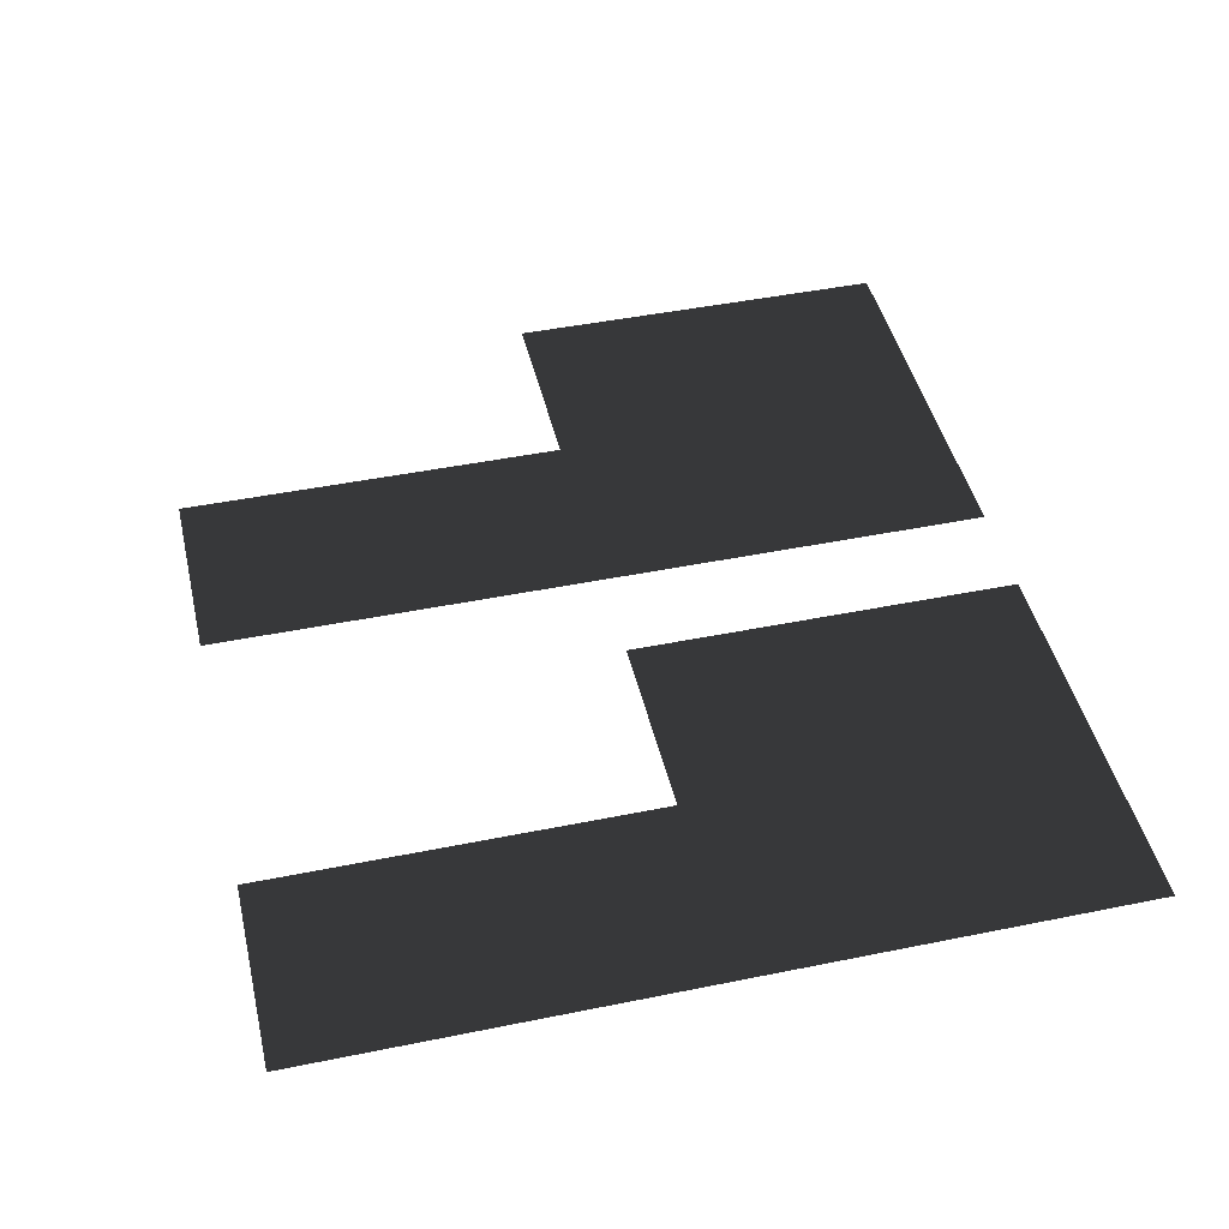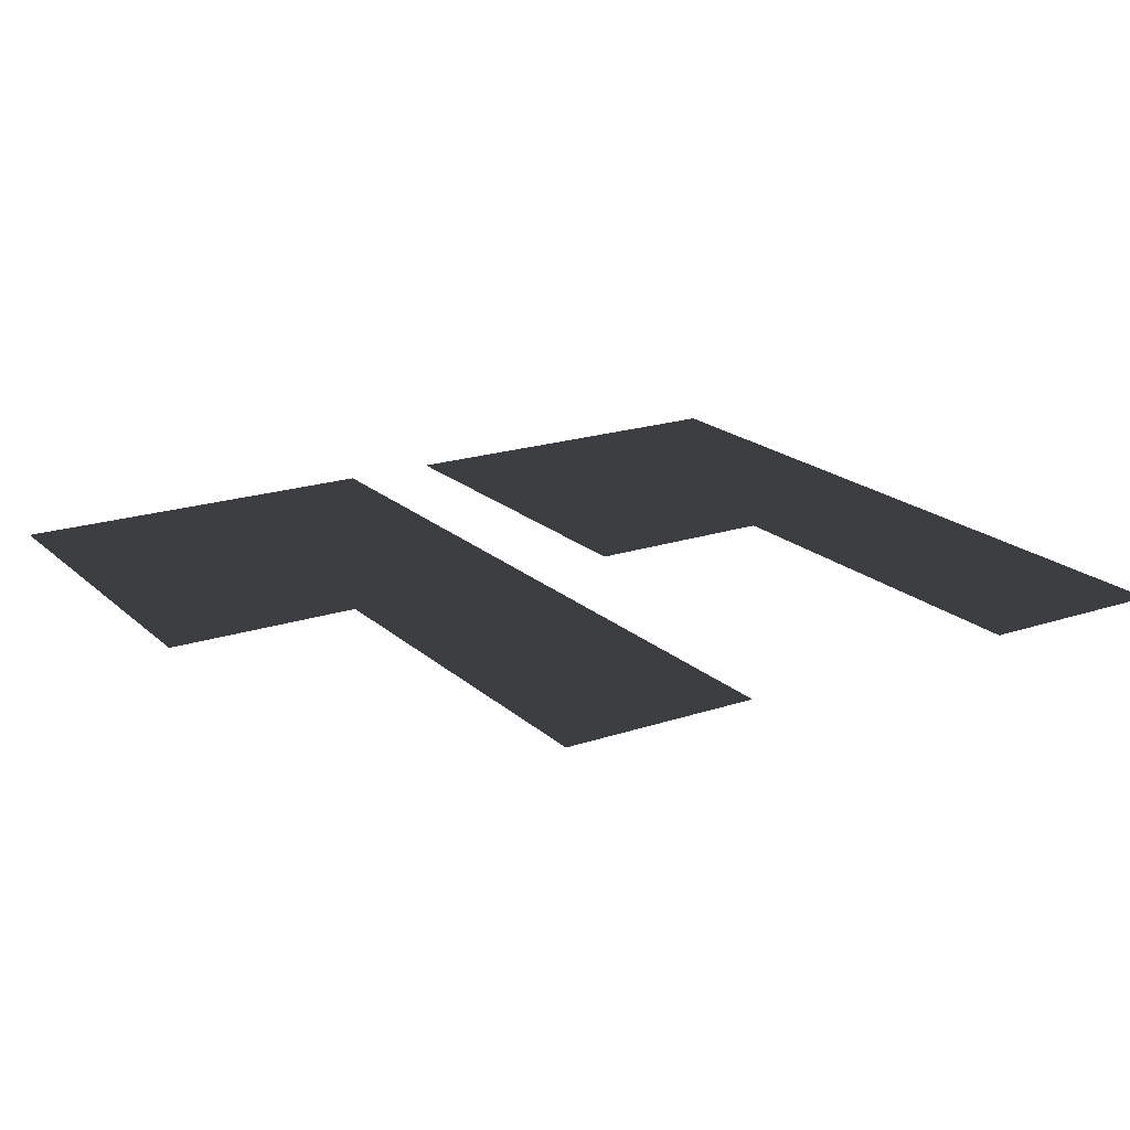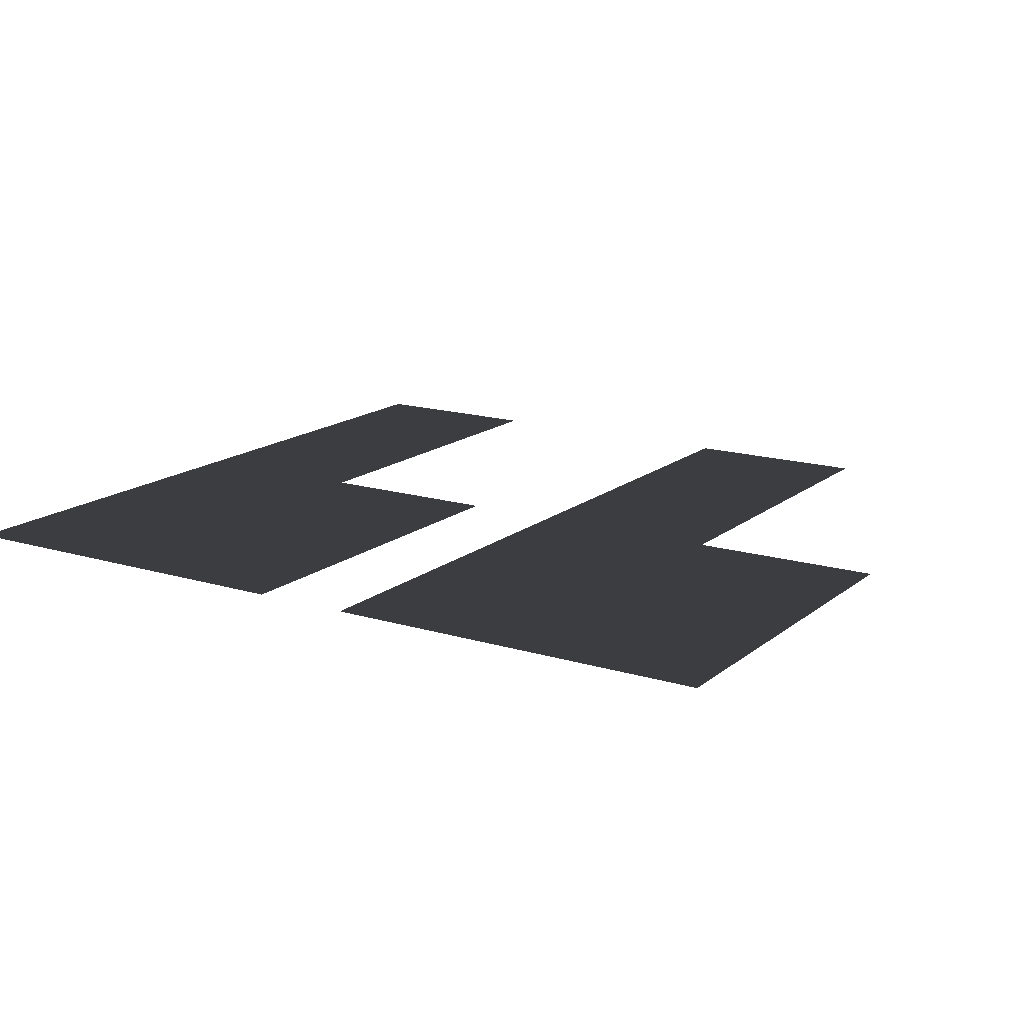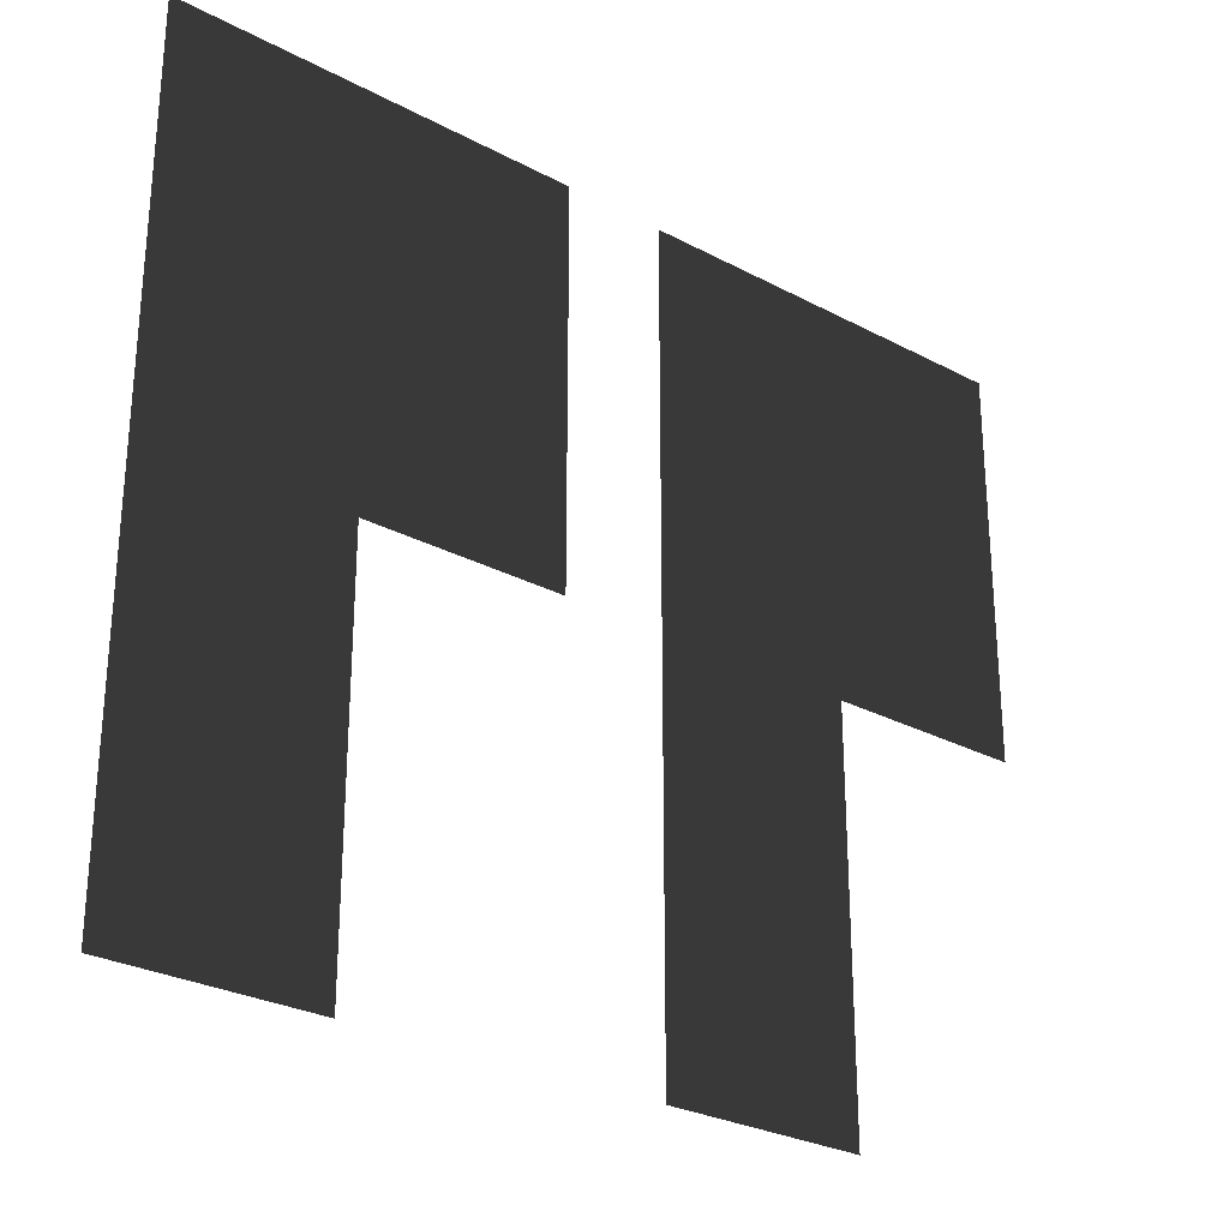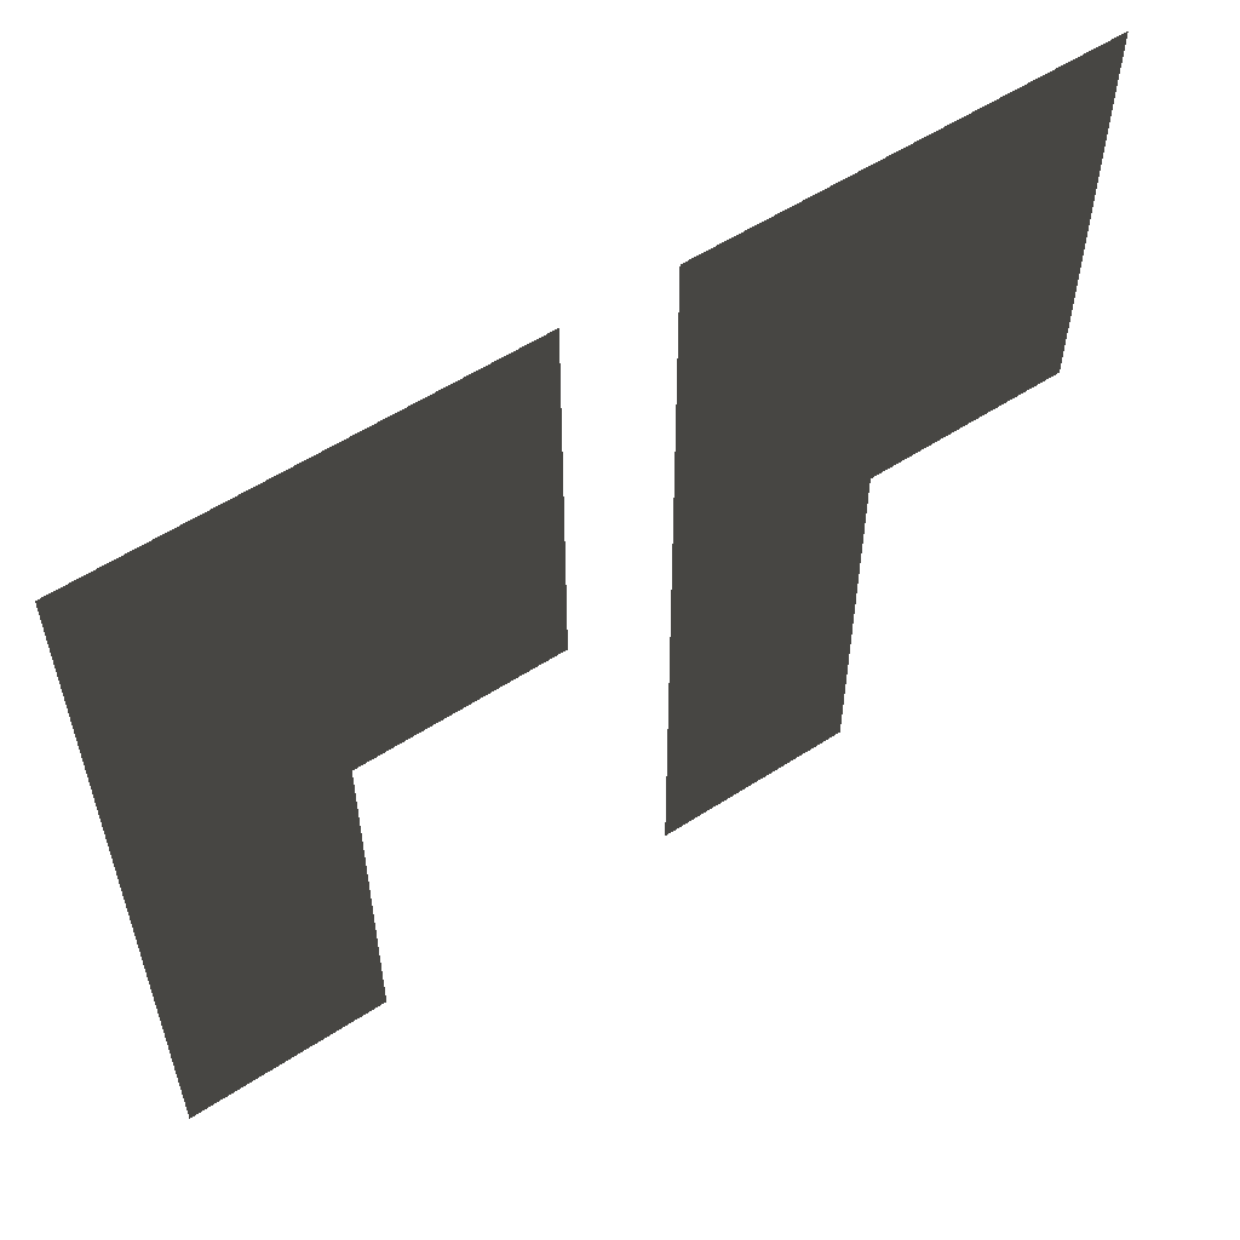
<metadata>
{"format":"obj","ext":"obj","renderer":"f3d","projection":"perspective","resolution":1024,"background":"white","views":[{"elev":45.4,"azim":76.8,"up":"+Z"},{"elev":19.5,"azim":-32.1,"up":"+Z"},{"elev":15.8,"azim":-147.6,"up":"+Z"},{"elev":-27.8,"azim":140.9,"up":"+Y"},{"elev":56.3,"azim":145.9,"up":"+Y"}]}
</metadata>
<code>
v 4.5 8.5 0
v 4.5 7.5 0
v 3.5 8.5 0
v 3.5 7.5 0
v 3.5 8.5 0
v 3.5 7.5 0
v 2.5 8.5 0
v 2.5 7.5 0
v 2.5 8.5 0
v 2.5 7.5 0
v 1.5 8.5 0
v 1.5 7.5 0
v 1.5 8.5 0
v 1.5 7.5 0
v 0.5 8.5 0
v 0.5 7.5 0
v 4.5 7.5 0
v 4.5 6.5 0
v 3.5 7.5 0
v 3.5 6.5 0
v 3.5 7.5 0
v 3.5 6.5 0
v 2.5 7.5 0
v 2.5 6.5 0
v 2.5 7.5 0
v 2.5 6.5 0
v 1.5 7.5 0
v 1.5 6.5 0
v 1.5 7.5 0
v 1.5 6.5 0
v 0.5 7.5 0
v 0.5 6.5 0
v 4.5 6.5 0
v 4.5 5.5 0
v 3.5 6.5 0
v 3.5 5.5 0
v 3.5 6.5 0
v 3.5 5.5 0
v 2.5 6.5 0
v 2.5 5.5 0
v 2.5 6.5 0
v 2.5 5.5 0
v 1.5 6.5 0
v 1.5 5.5 0
v 1.5 6.5 0
v 1.5 5.5 0
v 0.5 6.5 0
v 0.5 5.5 0
v 4.5 5.5 0
v 4.5 4.5 0
v 3.5 5.5 0
v 3.5 4.5 0
v 3.5 5.5 0
v 3.5 4.5 0
v 2.5 5.5 0
v 2.5 4.5 0
v 2.5 5.5 0
v 2.5 4.5 0
v 1.5 5.5 0
v 1.5 4.5 0
v 1.5 5.5 0
v 1.5 4.5 0
v 0.5 5.5 0
v 0.5 4.5 0
v 4.5 4.5 0
v 4.5 3.5 0
v 3.5 4.5 0
v 3.5 3.5 0
v 3.5 4.5 0
v 3.5 3.5 0
v 2.5 4.5 0
v 2.5 3.5 0
v 4.5 3.5 0
v 4.5 2.5 0
v 3.5 3.5 0
v 3.5 2.5 0
v 3.5 3.5 0
v 3.5 2.5 0
v 2.5 3.5 0
v 2.5 2.5 0
v 4.5 2.5 0
v 4.5 1.5 0
v 3.5 2.5 0
v 3.5 1.5 0
v 3.5 2.5 0
v 3.5 1.5 0
v 2.5 2.5 0
v 2.5 1.5 0
v 4.5 1.5 0
v 4.5 0.5 0
v 3.5 1.5 0
v 3.5 0.5 0
v 3.5 1.5 0
v 3.5 0.5 0
v 2.5 1.5 0
v 2.5 0.5 0
v -0.5 8.5 0
v -0.5 7.5 0
v -1.5 8.5 0
v -1.5 7.5 0
v -1.5 8.5 0
v -1.5 7.5 0
v -2.5 8.5 0
v -2.5 7.5 0
v -2.5 8.5 0
v -2.5 7.5 0
v -3.5 8.5 0
v -3.5 7.5 0
v -3.5 8.5 0
v -3.5 7.5 0
v -4.5 8.5 0
v -4.5 7.5 0
v -0.5 7.5 0
v -0.5 6.5 0
v -1.5 7.5 0
v -1.5 6.5 0
v -1.5 7.5 0
v -1.5 6.5 0
v -2.5 7.5 0
v -2.5 6.5 0
v -2.5 7.5 0
v -2.5 6.5 0
v -3.5 7.5 0
v -3.5 6.5 0
v -3.5 7.5 0
v -3.5 6.5 0
v -4.5 7.5 0
v -4.5 6.5 0
v -0.5 6.5 0
v -0.5 5.5 0
v -1.5 6.5 0
v -1.5 5.5 0
v -1.5 6.5 0
v -1.5 5.5 0
v -2.5 6.5 0
v -2.5 5.5 0
v -2.5 6.5 0
v -2.5 5.5 0
v -3.5 6.5 0
v -3.5 5.5 0
v -3.5 6.5 0
v -3.5 5.5 0
v -4.5 6.5 0
v -4.5 5.5 0
v -0.5 5.5 0
v -0.5 4.5 0
v -1.5 5.5 0
v -1.5 4.5 0
v -1.5 5.5 0
v -1.5 4.5 0
v -2.5 5.5 0
v -2.5 4.5 0
v -2.5 5.5 0
v -2.5 4.5 0
v -3.5 5.5 0
v -3.5 4.5 0
v -3.5 5.5 0
v -3.5 4.5 0
v -4.5 5.5 0
v -4.5 4.5 0
v -0.5 4.5 0
v -0.5 3.5 0
v -1.5 4.5 0
v -1.5 3.5 0
v -1.5 4.5 0
v -1.5 3.5 0
v -2.5 4.5 0
v -2.5 3.5 0
v -0.5 3.5 0
v -0.5 2.5 0
v -1.5 3.5 0
v -1.5 2.5 0
v -1.5 3.5 0
v -1.5 2.5 0
v -2.5 3.5 0
v -2.5 2.5 0
v -0.5 2.5 0
v -0.5 1.5 0
v -1.5 2.5 0
v -1.5 1.5 0
v -1.5 2.5 0
v -1.5 1.5 0
v -2.5 2.5 0
v -2.5 1.5 0
v -0.5 1.5 0
v -0.5 0.5 0
v -1.5 1.5 0
v -1.5 0.5 0
v -1.5 1.5 0
v -1.5 0.5 0
v -2.5 1.5 0
v -2.5 0.5 0
g Group_001
f 1 2 4 3
g Group_002
f 5 6 8 7
g Group_003
f 9 10 12 11
g Group_004
f 13 14 16 15
g Group_005
f 17 18 20 19
g Group_006
f 21 22 24 23
g Group_007
f 25 26 28 27
g Group_008
f 29 30 32 31
g Group_009
f 33 34 36 35
g Group_010
f 37 38 40 39
g Group_011
f 41 42 44 43
g Group_012
f 45 46 48 47
g Group_013
f 49 50 52 51
g Group_014
f 53 54 56 55
g Group_015
f 57 58 60 59
g Group_016
f 61 62 64 63
g Group_017
f 65 66 68 67
g Group_018
f 69 70 72 71
g Group_019
f 73 74 76 75
g Group_020
f 77 78 80 79
g Group_021
f 81 82 84 83
g Group_022
f 85 86 88 87
g Group_023
f 89 90 92 91
g Group_024
f 93 94 96 95
g Group_025
f 97 98 100 99
g Group_026
f 101 102 104 103
g Group_027
f 105 106 108 107
g Group_028
f 109 110 112 111
g Group_029
f 113 114 116 115
g Group_030
f 117 118 120 119
g Group_031
f 121 122 124 123
g Group_032
f 125 126 128 127
g Group_033
f 129 130 132 131
g Group_034
f 133 134 136 135
g Group_035
f 137 138 140 139
g Group_036
f 141 142 144 143
g Group_037
f 145 146 148 147
g Group_038
f 149 150 152 151
g Group_039
f 153 154 156 155
g Group_040
f 157 158 160 159
g Group_041
f 161 162 164 163
g Group_042
f 165 166 168 167
g Group_043
f 169 170 172 171
g Group_044
f 173 174 176 175
g Group_045
f 177 178 180 179
g Group_046
f 181 182 184 183
g Group_047
f 185 186 188 187
g Group_048
f 189 190 192 191

</code>
